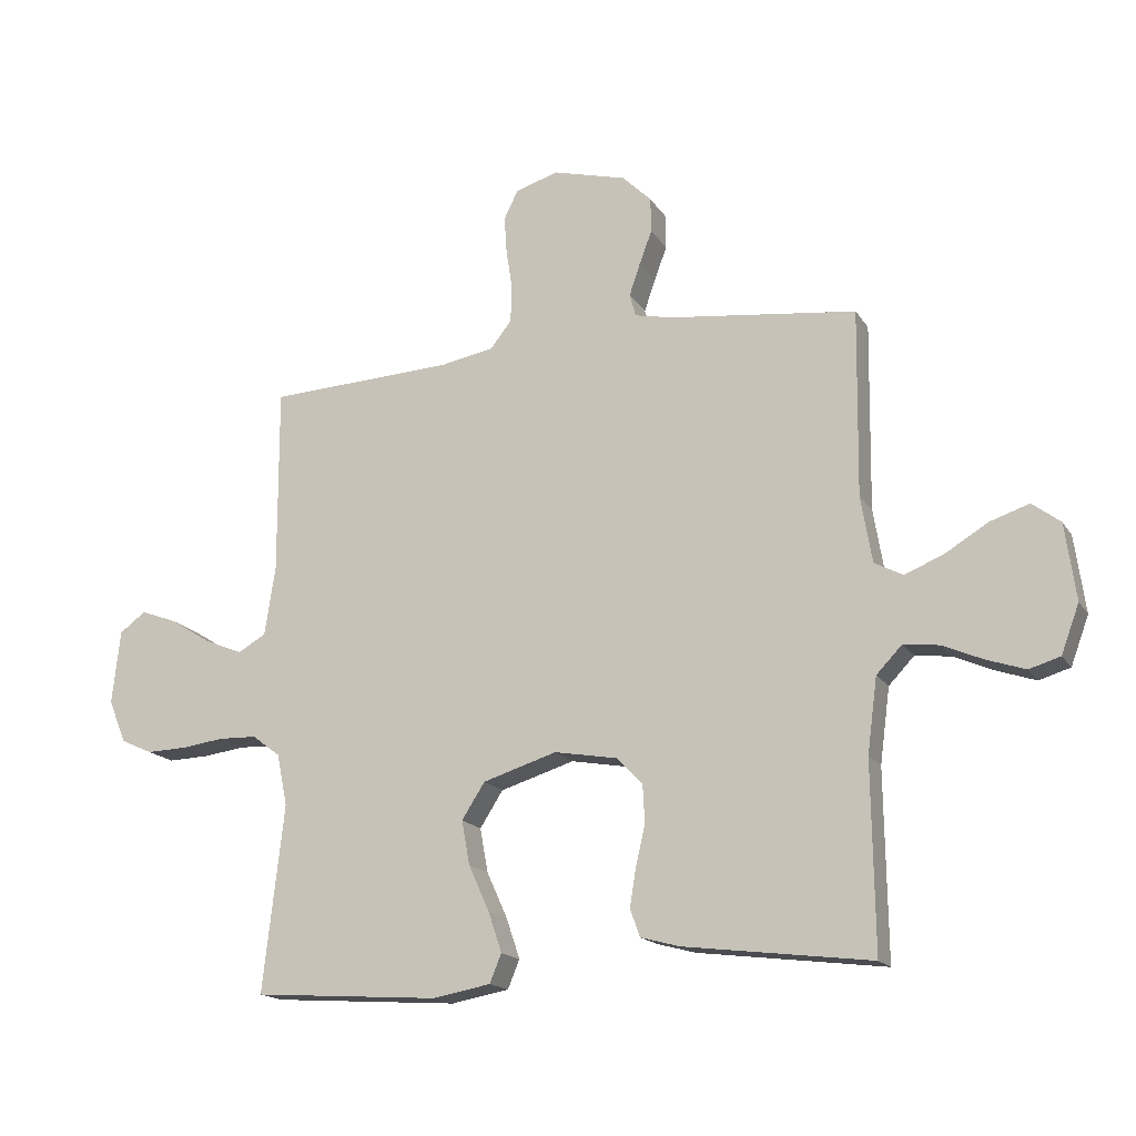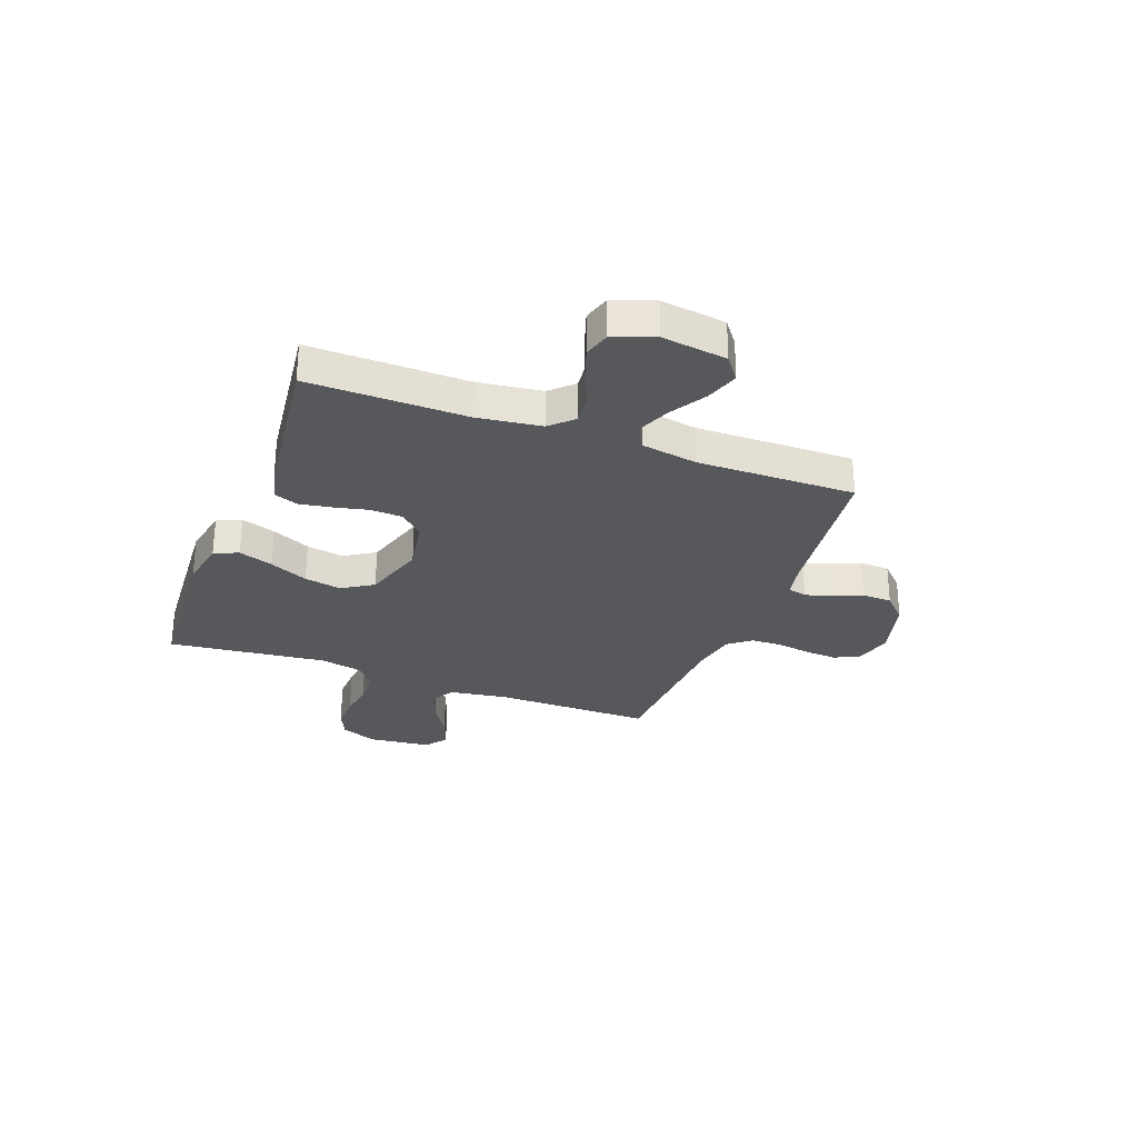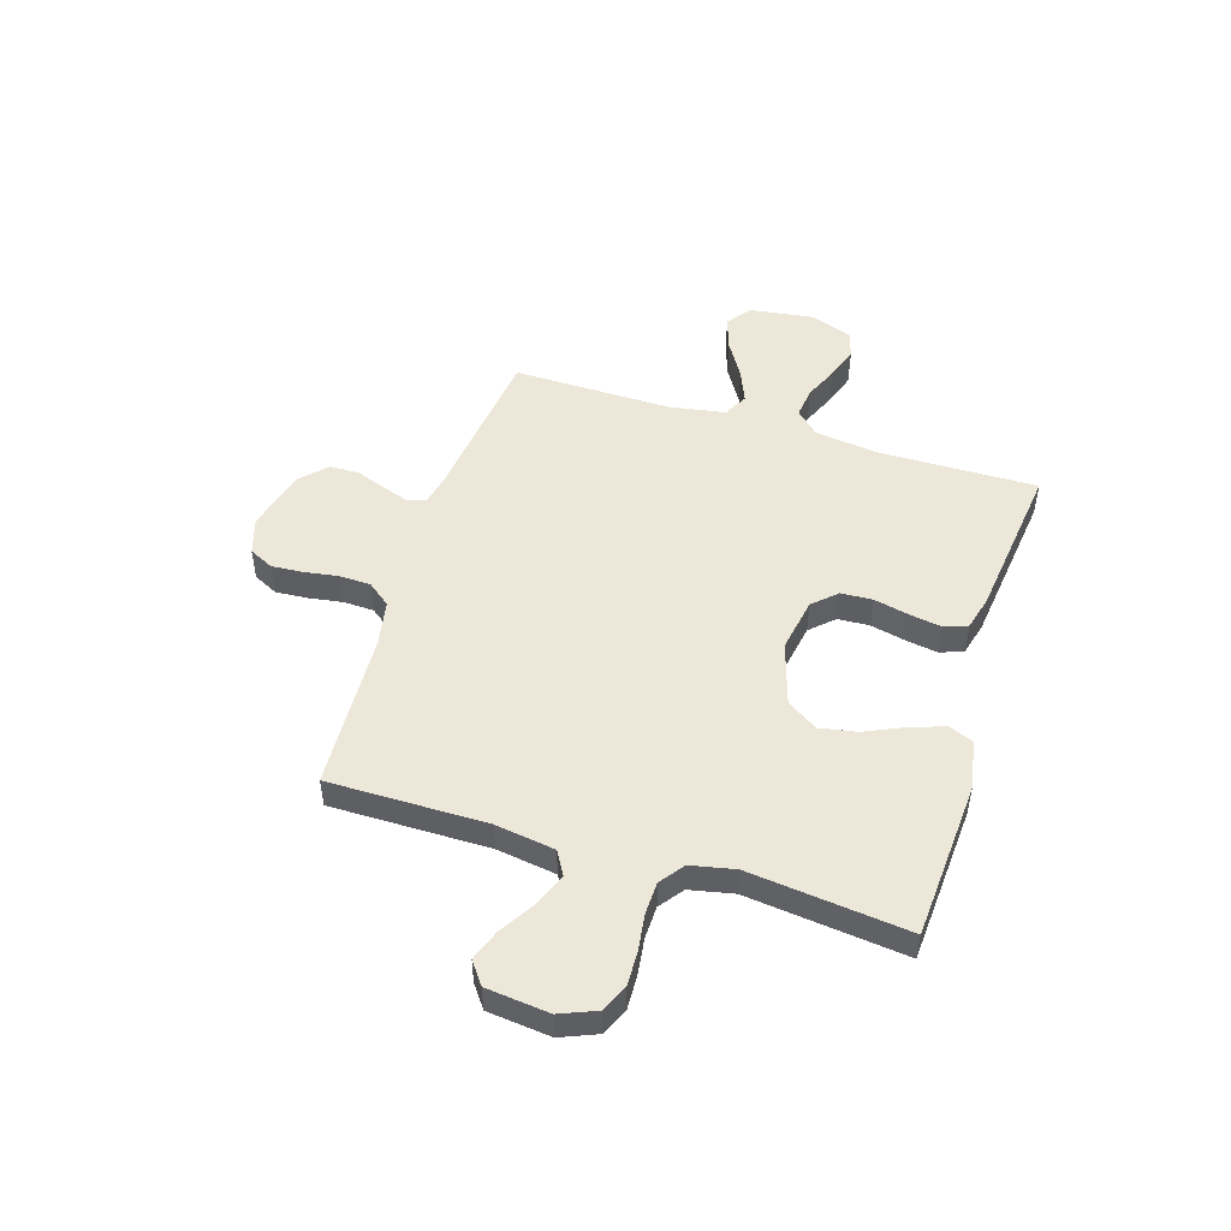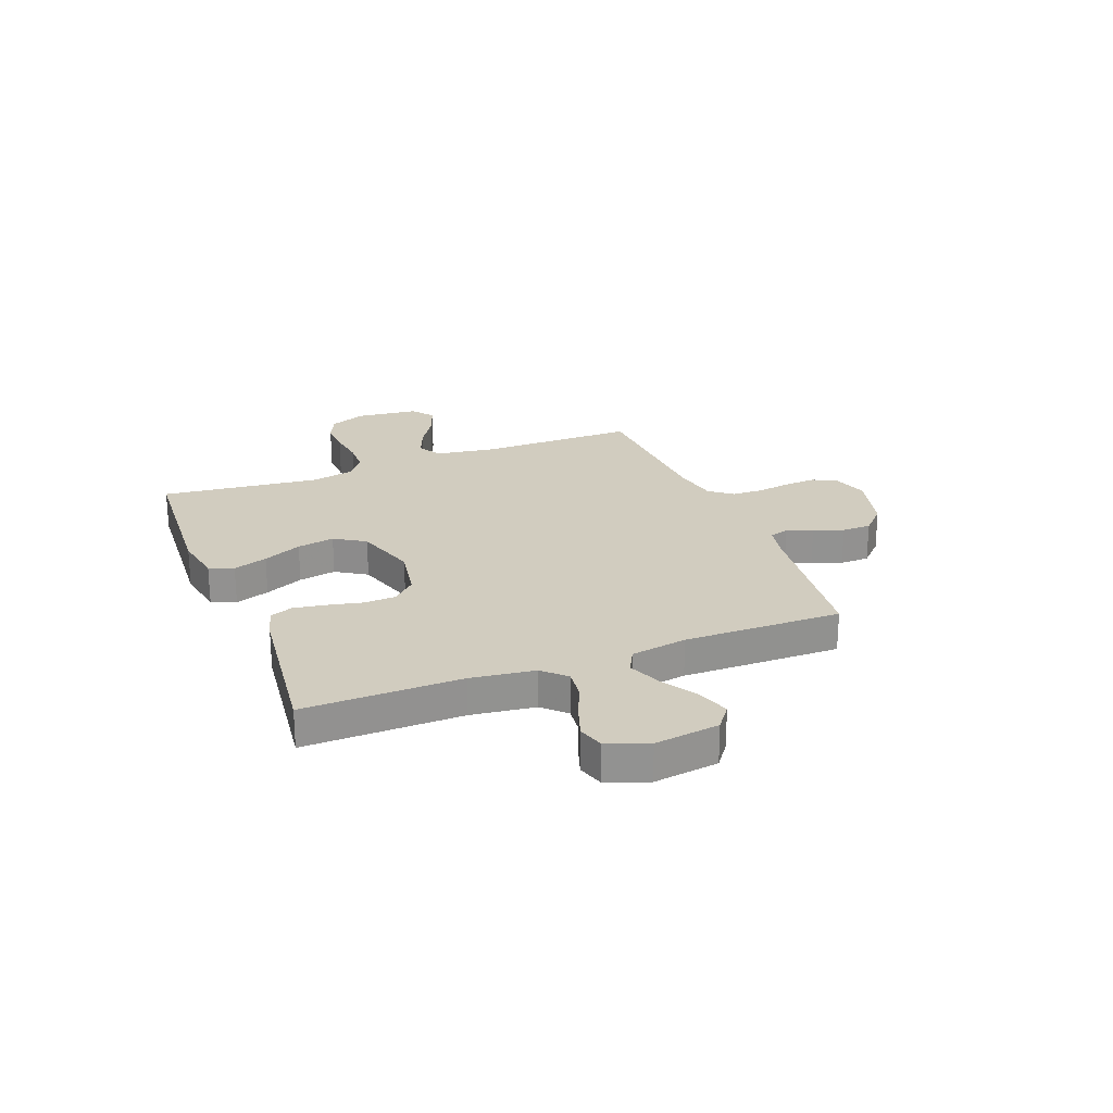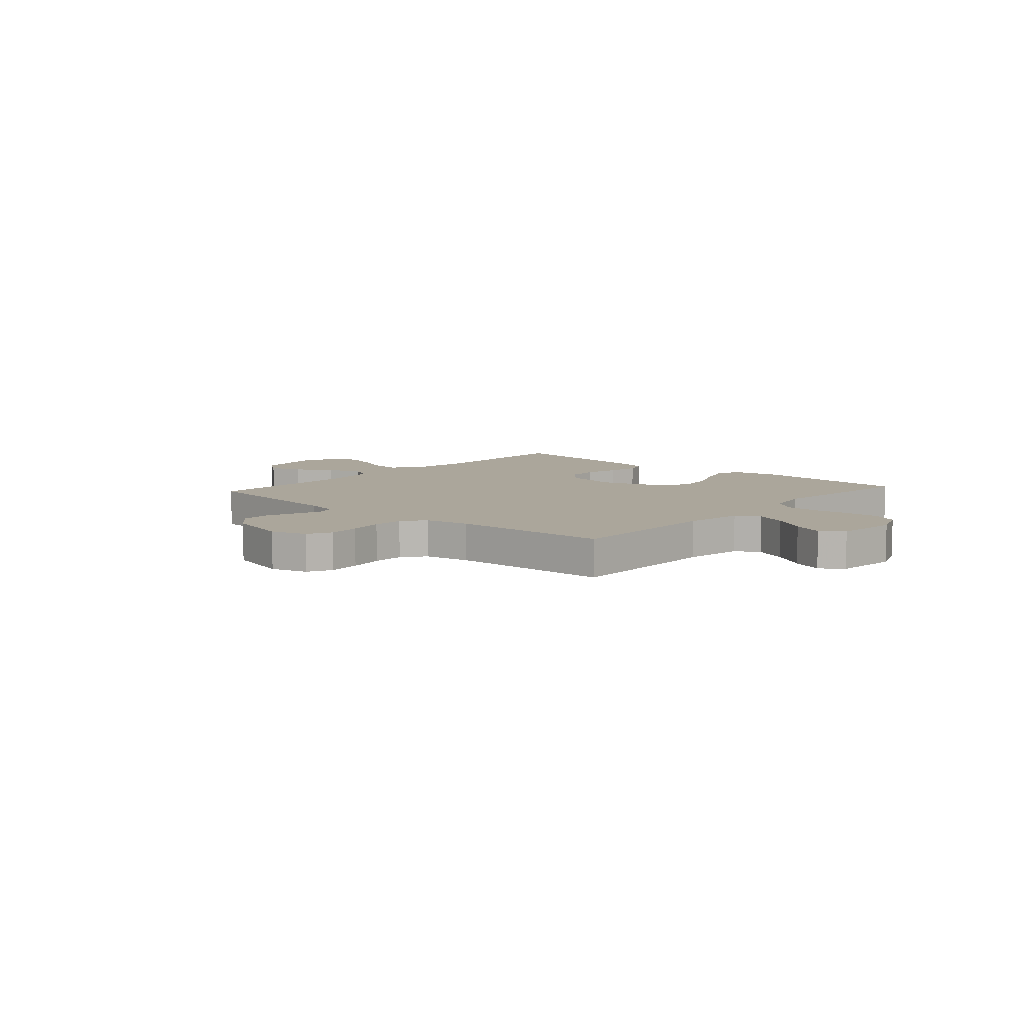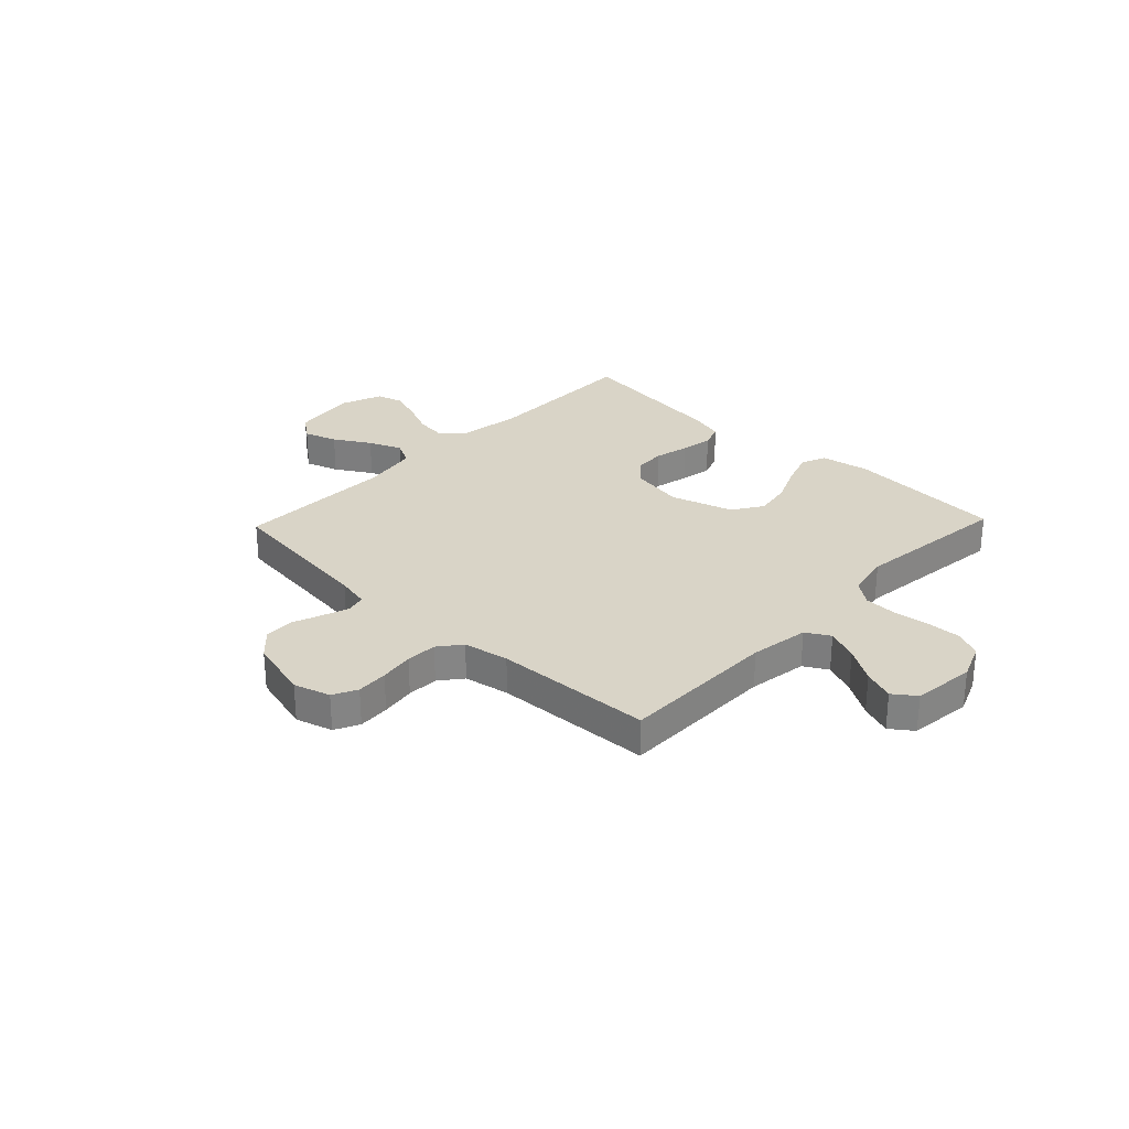
<metadata>
{"format":"obj","ext":"obj","renderer":"f3d","projection":"perspective","resolution":1024,"background":"white","views":[{"elev":-16.7,"azim":-157.9,"up":"+Z"},{"elev":-28.8,"azim":-110.6,"up":"+Y"},{"elev":49.8,"azim":107.2,"up":"+Y"},{"elev":23.8,"azim":-111.4,"up":"+Y"},{"elev":8.0,"azim":41.7,"up":"+Y"},{"elev":28.6,"azim":43.7,"up":"+Y"}]}
</metadata>
<code>
v 0.5 0.07 0.5
v 0.499 0.07 0.2
v 0.516 0.07 0.088
v 0.561 0.07 0.062
v 0.622 0.07 0.087
v 0.688 0.07 0.128
v 0.747 0.07 0.15
v 0.789 0.07 0.119
v 0.802 0.07 0
v 0.774 0.07 -0.069
v 0.723 0.07 -0.092
v 0.658 0.07 -0.09
v 0.589 0.07 -0.081
v 0.528 0.07 -0.083
v 0.483 0.07 -0.117
v 0.466 0.07 -0.2
v 0.5 0.07 -0.5
v 0.2 0.07 -0.52
v 0.107 0.07 -0.503
v 0.088 0.07 -0.457
v 0.11 0.07 -0.392
v 0.143 0.07 -0.319
v 0.156 0.07 -0.248
v 0.119 0.07 -0.19
v 0 0.07 -0.153
v -0.102 0.07 -0.171
v -0.143 0.07 -0.215
v -0.146 0.07 -0.275
v -0.131 0.07 -0.341
v -0.121 0.07 -0.402
v -0.137 0.07 -0.446
v -0.2 0.07 -0.463
v -0.5 0.07 -0.5
v -0.496 0.07 -0.2
v -0.512 0.07 -0.08
v -0.553 0.07 -0.037
v -0.611 0.07 -0.044
v -0.675 0.07 -0.072
v -0.737 0.07 -0.093
v -0.787 0.07 -0.078
v -0.816 0.07 0
v -0.799 0.07 0.123
v -0.754 0.07 0.157
v -0.691 0.07 0.136
v -0.623 0.07 0.095
v -0.56 0.07 0.069
v -0.514 0.07 0.093
v -0.496 0.07 0.2
v -0.5 0.07 0.5
v -0.2 0.07 0.536
v -0.138 0.07 0.549
v -0.128 0.07 0.585
v -0.145 0.07 0.635
v -0.166 0.07 0.691
v -0.165 0.07 0.747
v -0.118 0.07 0.793
v 0 0.07 0.824
v 0.069 0.07 0.803
v 0.092 0.07 0.757
v 0.088 0.07 0.697
v 0.078 0.07 0.632
v 0.08 0.07 0.573
v 0.114 0.07 0.53
v 0.2 0.07 0.514
v 0.5 0 0.5
v 0.499 0 0.2
v 0.516 0 0.088
v 0.561 0 0.062
v 0.622 0 0.087
v 0.688 0 0.128
v 0.747 0 0.15
v 0.789 0 0.119
v 0.802 0 0
v 0.774 0 -0.069
v 0.723 0 -0.092
v 0.658 0 -0.09
v 0.589 0 -0.081
v 0.528 0 -0.083
v 0.483 0 -0.117
v 0.466 0 -0.2
v 0.5 0 -0.5
v 0.2 0 -0.52
v 0.107 0 -0.503
v 0.088 0 -0.457
v 0.11 0 -0.392
v 0.143 0 -0.319
v 0.156 0 -0.248
v 0.119 0 -0.19
v 0 0 -0.153
v -0.102 0 -0.171
v -0.143 0 -0.215
v -0.146 0 -0.275
v -0.131 0 -0.341
v -0.121 0 -0.402
v -0.137 0 -0.446
v -0.2 0 -0.463
v -0.5 0 -0.5
v -0.496 0 -0.2
v -0.512 0 -0.08
v -0.553 0 -0.037
v -0.611 0 -0.044
v -0.675 0 -0.072
v -0.737 0 -0.093
v -0.787 0 -0.078
v -0.816 0 0
v -0.799 0 0.123
v -0.754 0 0.157
v -0.691 0 0.136
v -0.623 0 0.095
v -0.56 0 0.069
v -0.514 0 0.093
v -0.496 0 0.2
v -0.5 0 0.5
v -0.2 0 0.536
v -0.138 0 0.549
v -0.128 0 0.585
v -0.145 0 0.635
v -0.166 0 0.691
v -0.165 0 0.747
v -0.118 0 0.793
v 0 0 0.824
v 0.069 0 0.803
v 0.092 0 0.757
v 0.088 0 0.697
v 0.078 0 0.632
v 0.08 0 0.573
v 0.114 0 0.53
v 0.2 0 0.514
f 58 59 60 61
f 58 61 62
f 57 58 62
f 56 57 62
f 53 54 55 56
f 52 53 56 62
f 51 52 62 63
f 48 49 50
f 47 48 50 51
f 42 43 44 45
f 42 45 46
f 41 42 46
f 40 41 46
f 37 38 39 40
f 37 40 46 47
f 31 32 33 34
f 31 34 35
f 28 29 30 31
f 28 31 35 36
f 19 20 21 22
f 17 18 19 22
f 16 17 22 23
f 15 16 23 24
f 10 11 12 13
f 10 13 14
f 9 10 14
f 8 9 14
f 5 6 7 8
f 4 5 8 14
f 3 4 14 15
f 64 1 2
f 36 37 47 51
f 27 28 36 51
f 26 27 51 63
f 25 26 63 64
f 15 24 25 64
f 2 3 15 64
f 125 124 123 122
f 126 125 122
f 126 122 121
f 126 121 120
f 120 119 118 117
f 126 120 117 116
f 127 126 116 115
f 114 113 112
f 115 114 112 111
f 109 108 107 106
f 110 109 106
f 110 106 105
f 110 105 104
f 104 103 102 101
f 111 110 104 101
f 98 97 96 95
f 99 98 95
f 95 94 93 92
f 100 99 95 92
f 86 85 84 83
f 86 83 82 81
f 87 86 81 80
f 88 87 80 79
f 77 76 75 74
f 78 77 74
f 78 74 73
f 78 73 72
f 72 71 70 69
f 78 72 69 68
f 79 78 68 67
f 66 65 128
f 115 111 101 100
f 115 100 92 91
f 127 115 91 90
f 128 127 90 89
f 128 89 88 79
f 128 79 67 66
f 1 65 66 2
f 2 66 67 3
f 3 67 68 4
f 4 68 69 5
f 5 69 70 6
f 6 70 71 7
f 7 71 72 8
f 8 72 73 9
f 9 73 74 10
f 10 74 75 11
f 11 75 76 12
f 12 76 77 13
f 13 77 78 14
f 14 78 79 15
f 15 79 80 16
f 16 80 81 17
f 17 81 82 18
f 18 82 83 19
f 19 83 84 20
f 20 84 85 21
f 21 85 86 22
f 22 86 87 23
f 23 87 88 24
f 24 88 89 25
f 25 89 90 26
f 26 90 91 27
f 27 91 92 28
f 28 92 93 29
f 29 93 94 30
f 30 94 95 31
f 31 95 96 32
f 32 96 97 33
f 33 97 98 34
f 34 98 99 35
f 35 99 100 36
f 36 100 101 37
f 37 101 102 38
f 38 102 103 39
f 39 103 104 40
f 40 104 105 41
f 41 105 106 42
f 42 106 107 43
f 43 107 108 44
f 44 108 109 45
f 45 109 110 46
f 46 110 111 47
f 47 111 112 48
f 48 112 113 49
f 49 113 114 50
f 50 114 115 51
f 51 115 116 52
f 52 116 117 53
f 53 117 118 54
f 54 118 119 55
f 55 119 120 56
f 56 120 121 57
f 57 121 122 58
f 58 122 123 59
f 59 123 124 60
f 60 124 125 61
f 61 125 126 62
f 62 126 127 63
f 63 127 128 64
f 64 128 65 1

</code>
